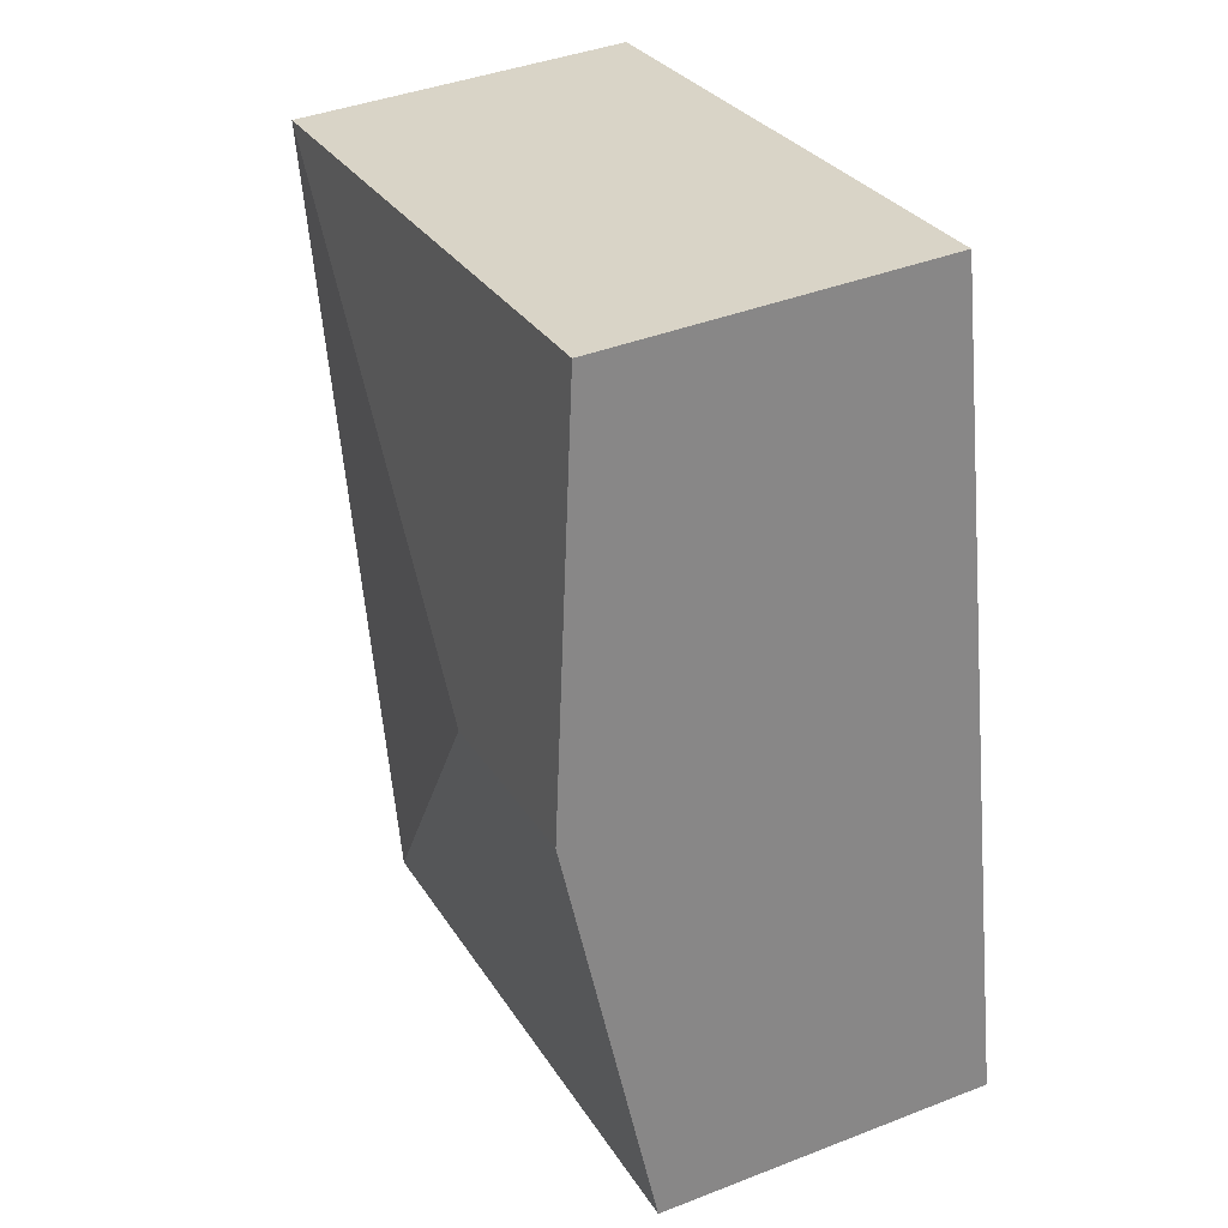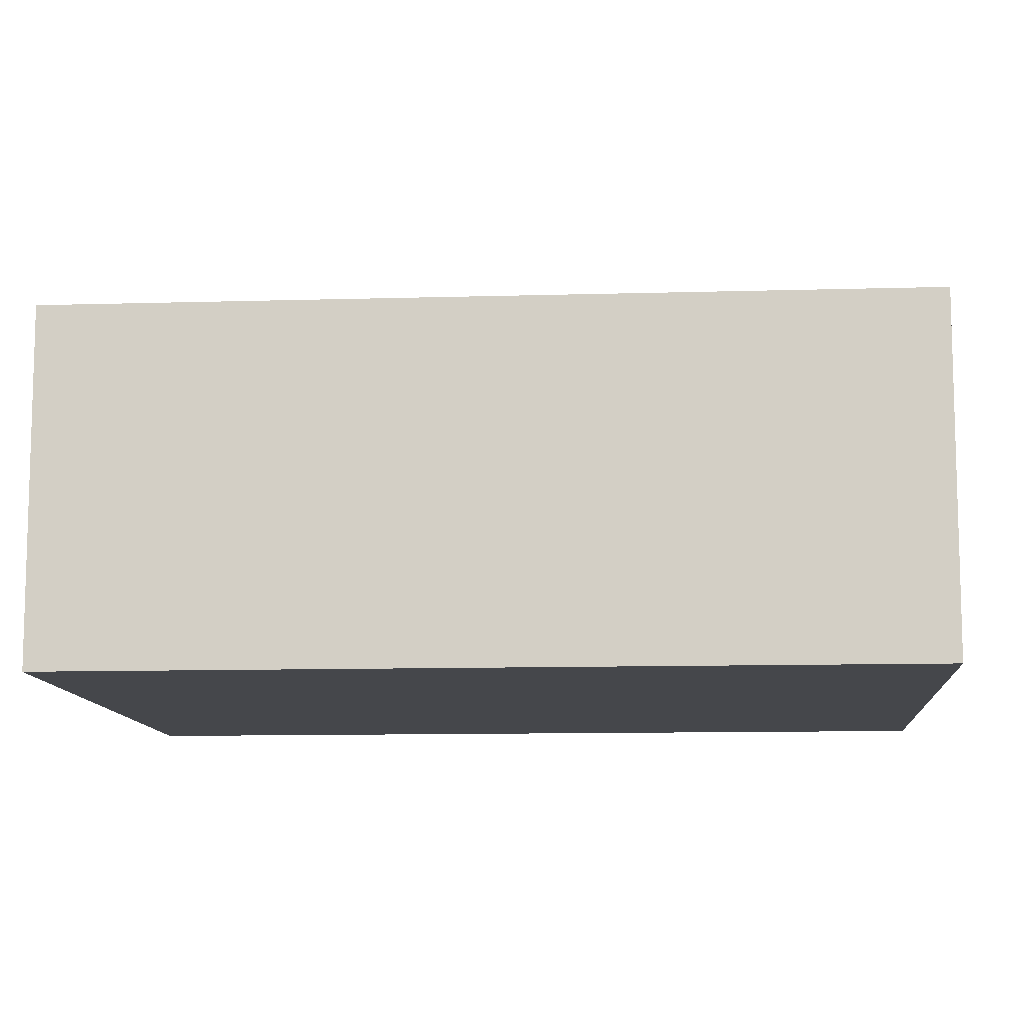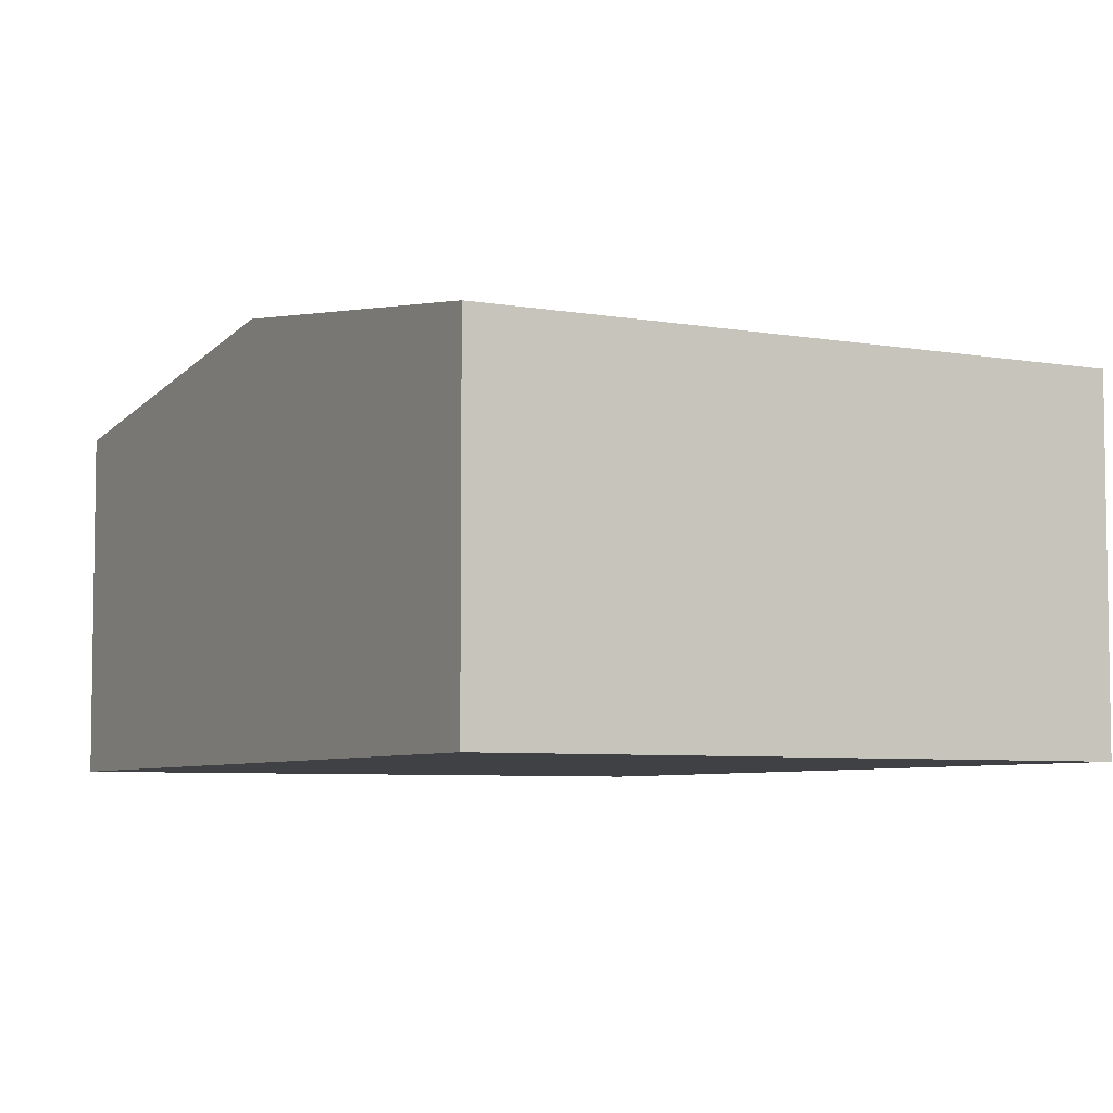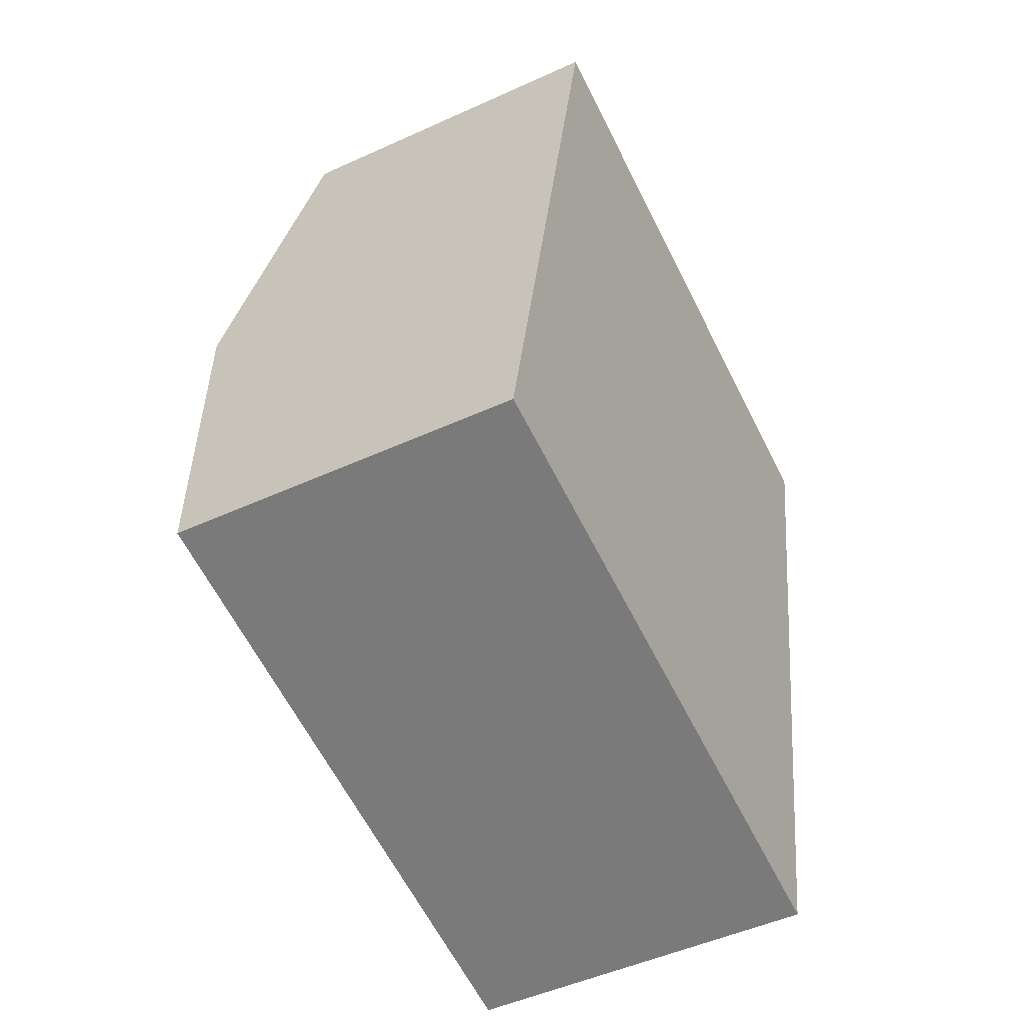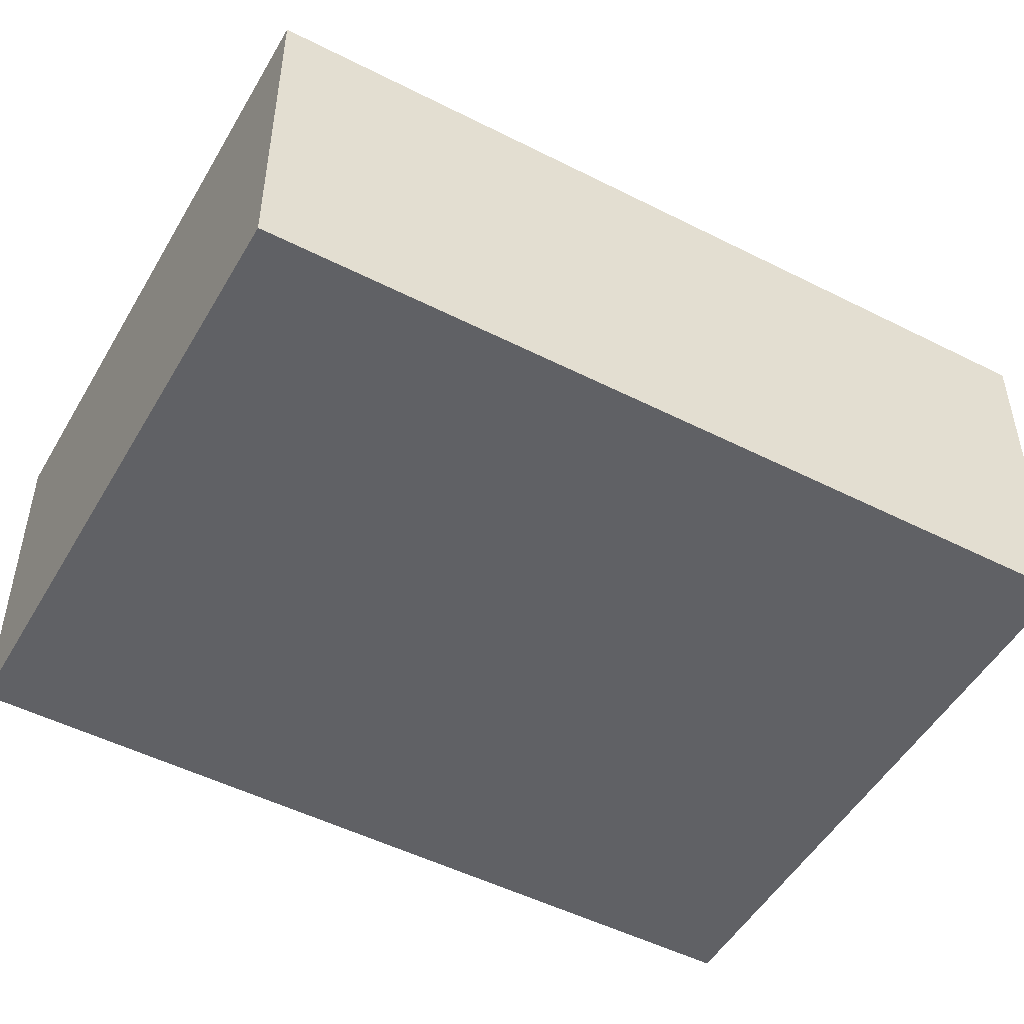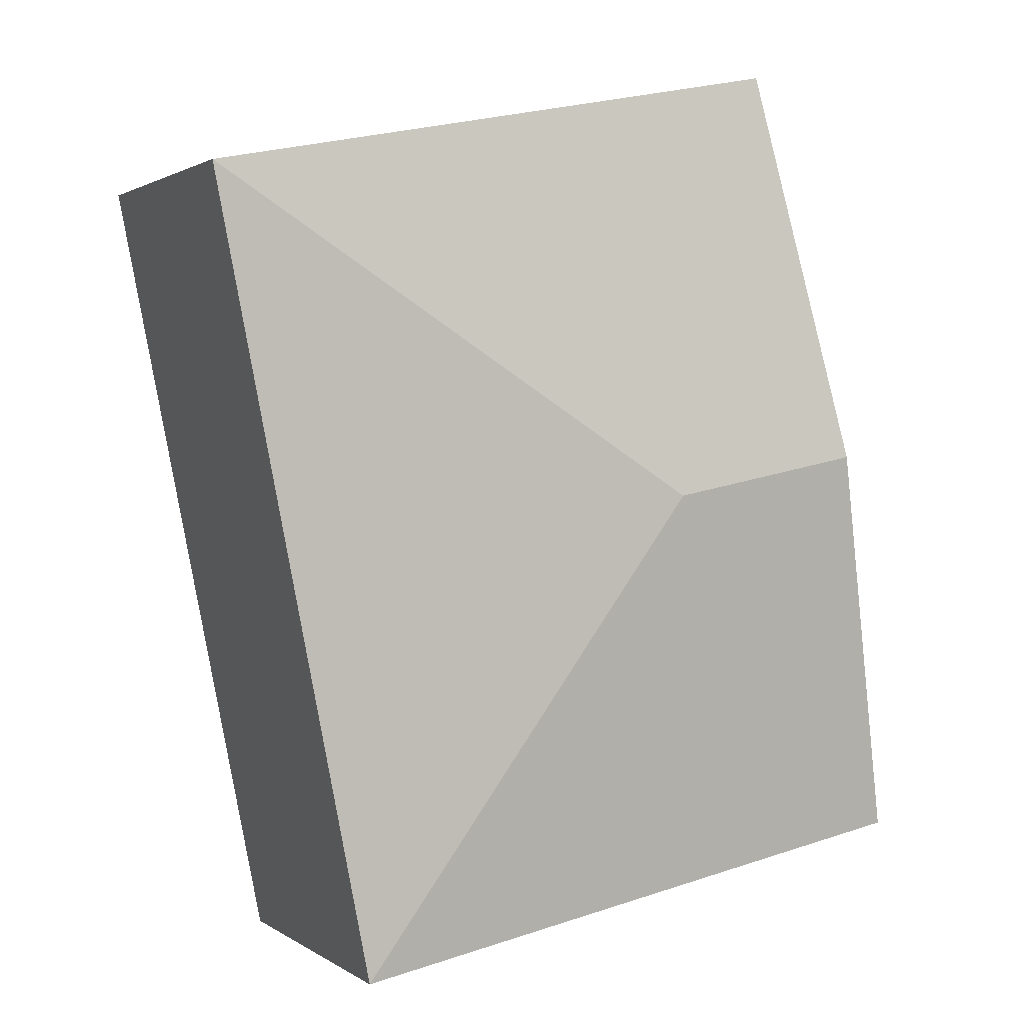
<metadata>
{"format":"obj","ext":"obj","renderer":"f3d","projection":"perspective","resolution":1024,"background":"white","views":[{"elev":40.4,"azim":-115.6,"up":"+Z"},{"elev":-10.6,"azim":105.4,"up":"+Y"},{"elev":-5.8,"azim":-17.7,"up":"+Y"},{"elev":-48.8,"azim":-63.0,"up":"+Z"},{"elev":-50.1,"azim":72.0,"up":"+Y"},{"elev":1.5,"azim":154.8,"up":"+Z"}]}
</metadata>
<code>
v  1.692 2.371 2.211
v  0 2.033 1.245e-16
v  0.484 2.371 2.45
v  3.658 2.033 -0.722
v  4.625 2.033 4.176
v  0.967 2.033 4.899
v  0 0 0
v  0.484 -1.5e-16 2.45
v  0.967 -3e-16 4.899
v  4.625 -2.557e-16 4.176
v  3.658 4.421e-17 -0.722
g defaultobject
f 1 2 3
f 2 1 4
f 5 3 6
f 3 5 1
f 1 5 4
f 7 3 2
f 3 7 8
f 3 8 6
f 6 8 9
f 9 5 6
f 5 9 10
f 10 4 5
f 4 10 11
f 11 2 4
f 2 11 7
f 8 10 9
f 10 8 7
f 10 7 11

</code>
